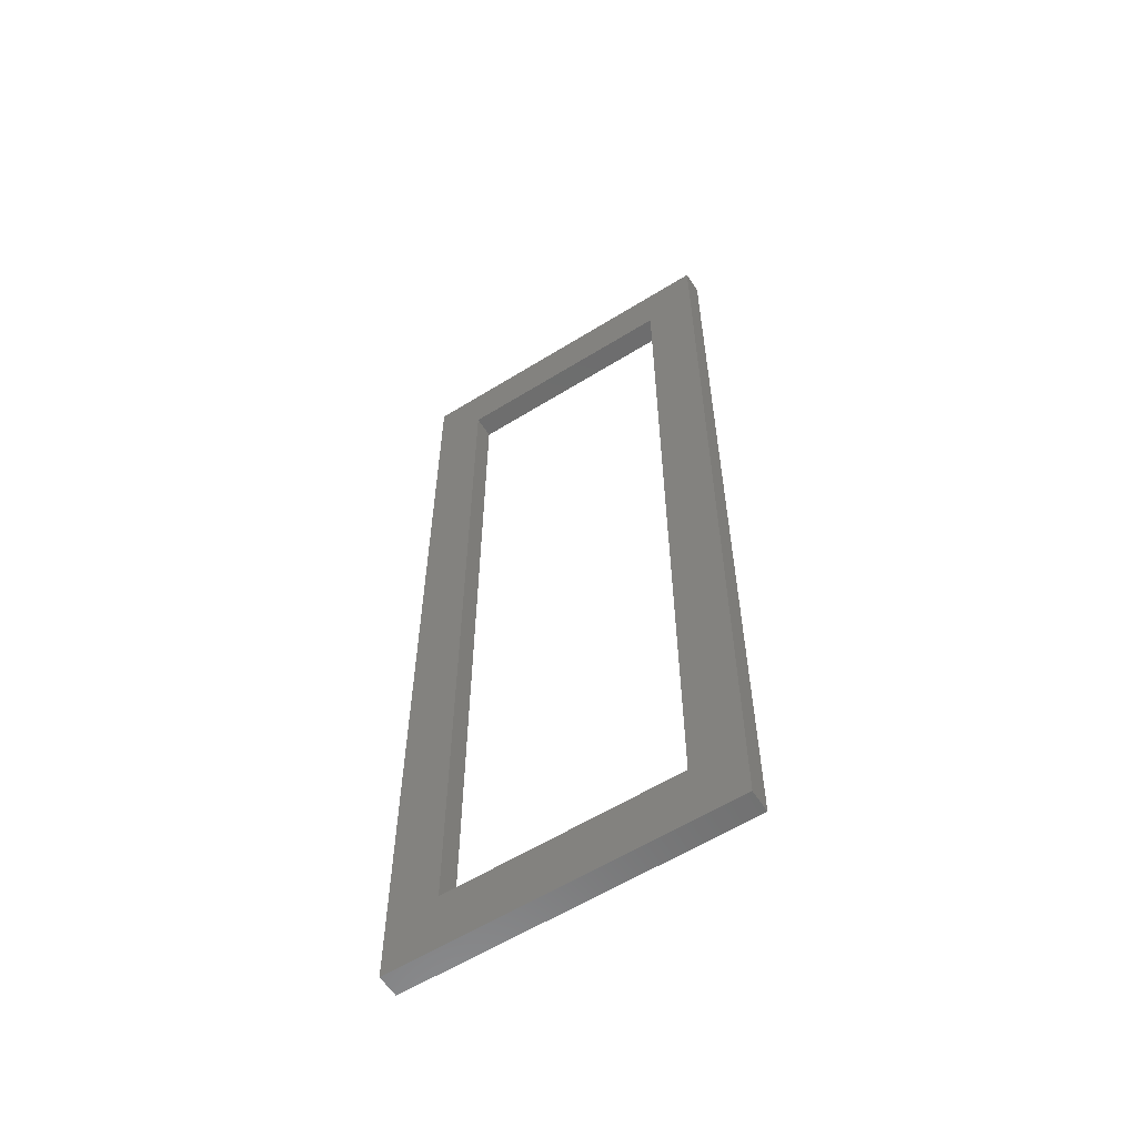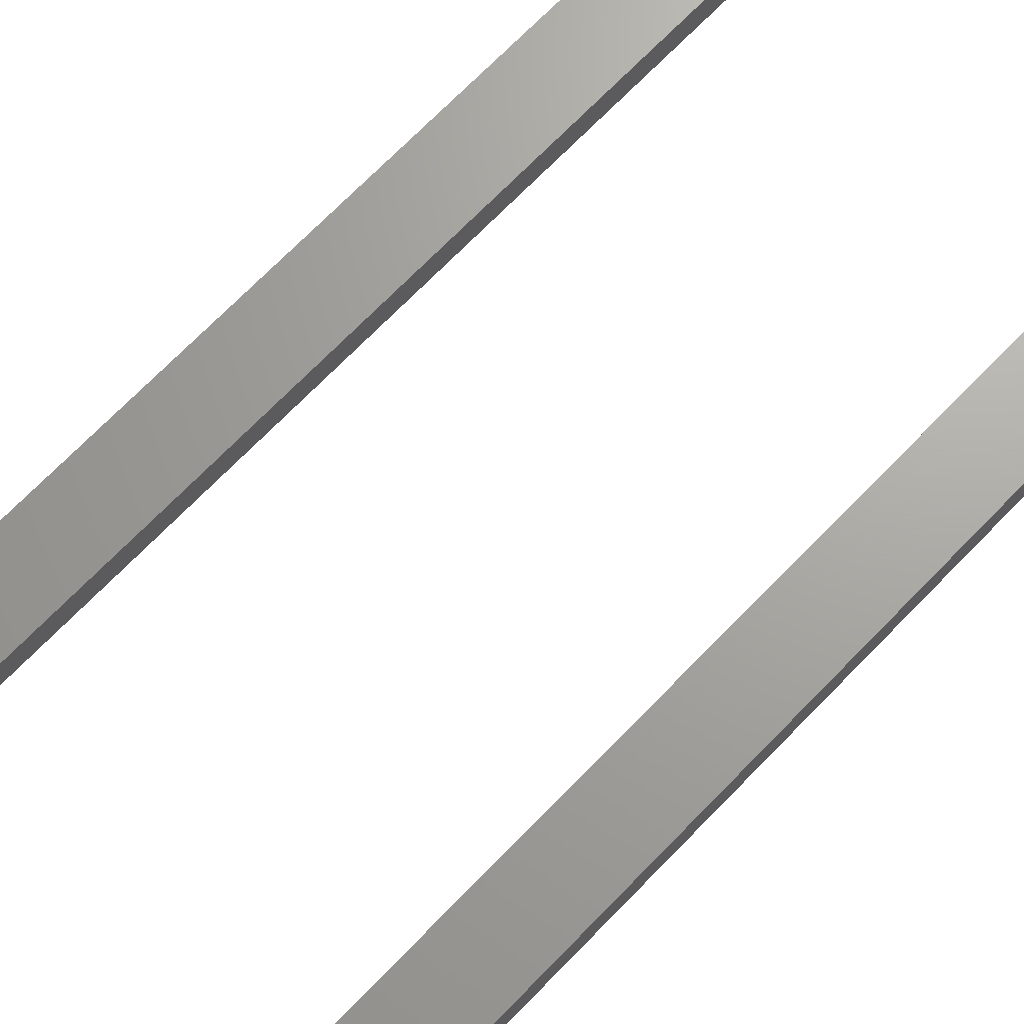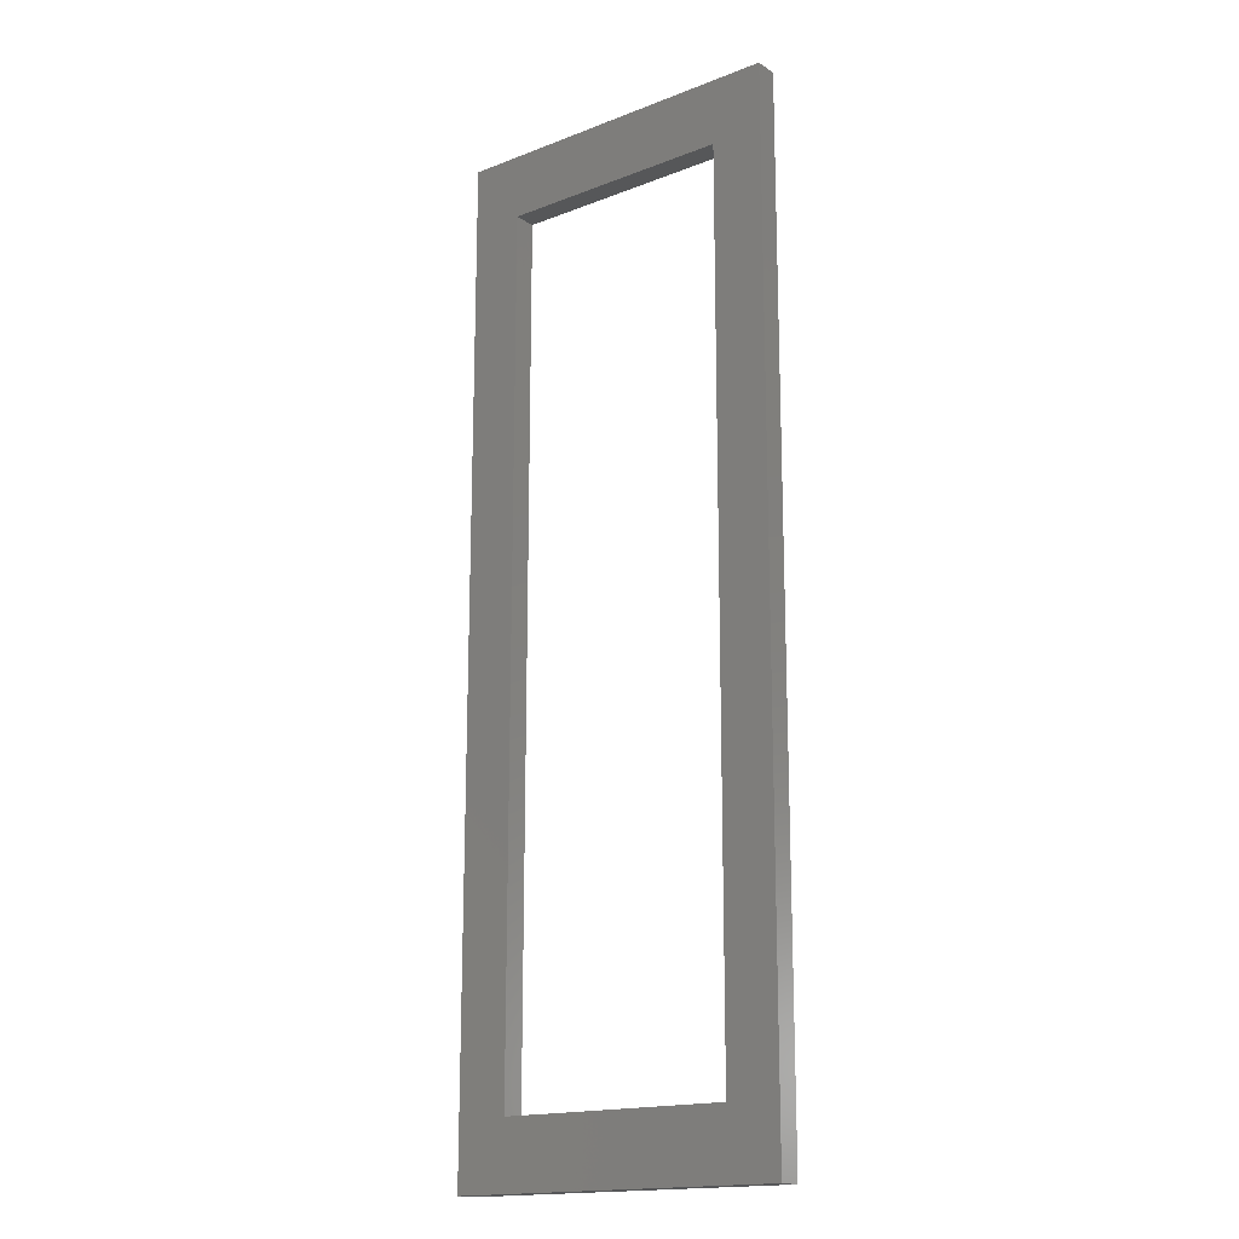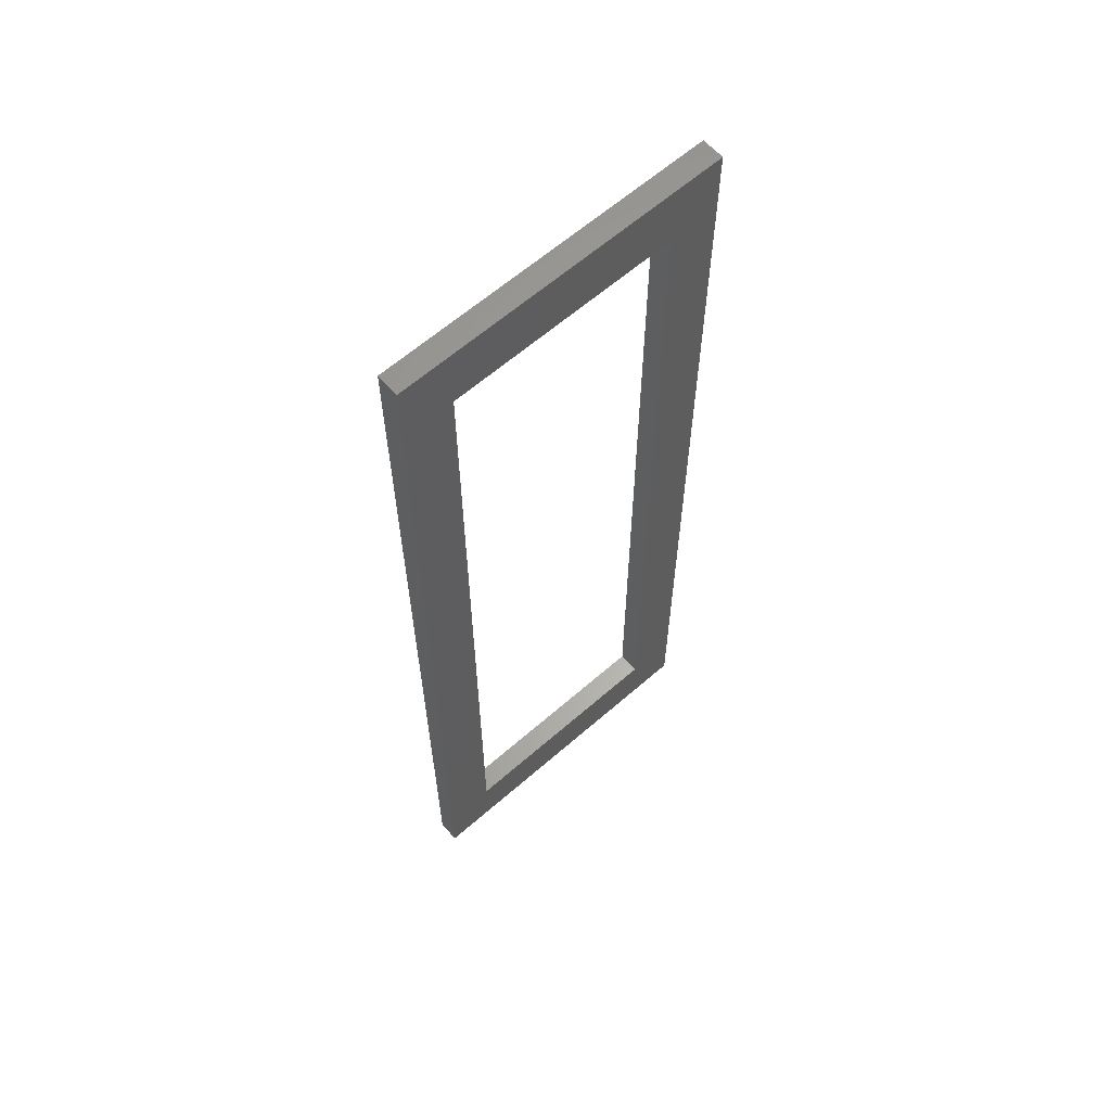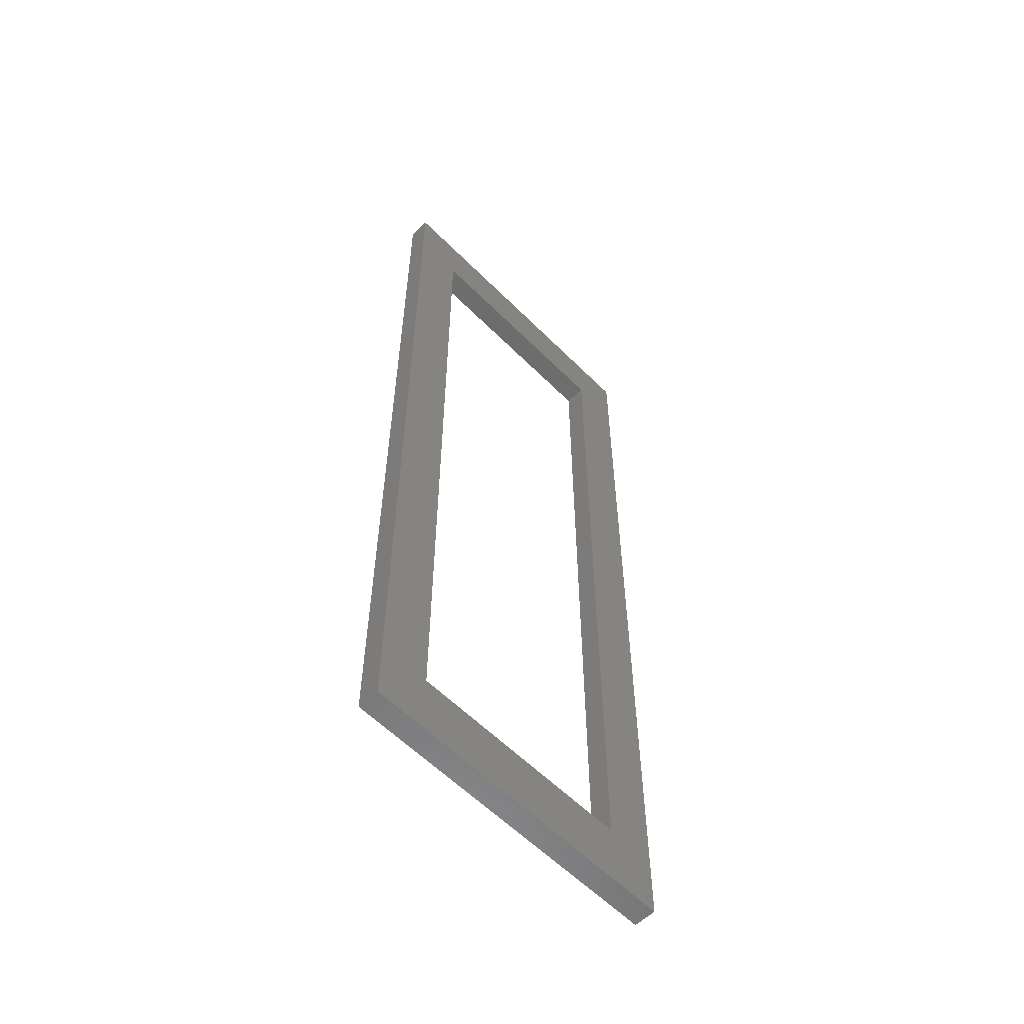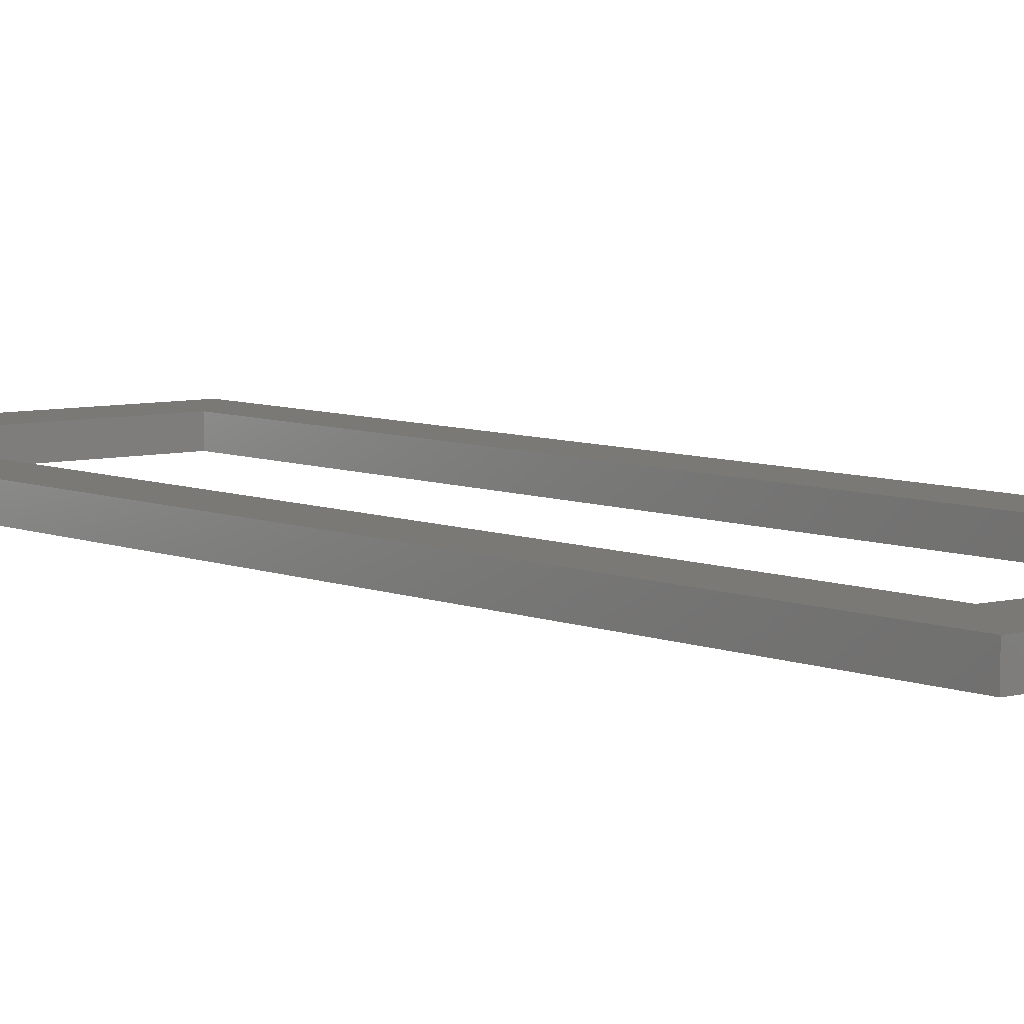
<metadata>
{"format":"stl","ext":"stl","renderer":"f3d","projection":"perspective","resolution":1024,"background":"white","views":[{"elev":-59.4,"azim":32.5,"up":"+Y"},{"elev":67.9,"azim":-136.4,"up":"+Z"},{"elev":-17.0,"azim":37.8,"up":"+Y"},{"elev":62.6,"azim":138.5,"up":"+Y"},{"elev":-58.7,"azim":134.2,"up":"+Y"},{"elev":6.5,"azim":-38.6,"up":"+Z"}]}
</metadata>
<code>
# stl→obj: 16 verts, 32 faces
v -12.5 -38 9.1
v -12.5 38 10.85
v -12.5 38 9.1
v -12.5 -38 10.85
v 13.5 38 10.85
v 9.5 33 10.85
v 13.5 -38 10.85
v -8.5 33 10.85
v -8.5 -33 10.85
v 9.5 -33 10.85
v 13.5 38 9.1
v 13.5 -38 9.1
v 9.5 -33 9.1
v -8.5 -33 9.1
v -8.5 33 9.1
v 9.5 33 9.1
f 1 2 3
f 2 1 4
f 5 6 7
f 5 8 6
f 8 2 9
f 2 8 5
f 10 7 6
f 9 7 10
f 9 4 7
f 4 9 2
f 7 11 5
f 11 7 12
f 11 2 5
f 2 11 3
f 12 13 11
f 12 14 13
f 14 1 15
f 1 14 12
f 16 11 13
f 15 11 16
f 15 3 11
f 3 15 1
f 1 7 4
f 7 1 12
f 9 15 8
f 15 9 14
f 13 6 16
f 6 13 10
f 13 9 10
f 9 13 14
f 15 6 8
f 6 15 16

</code>
